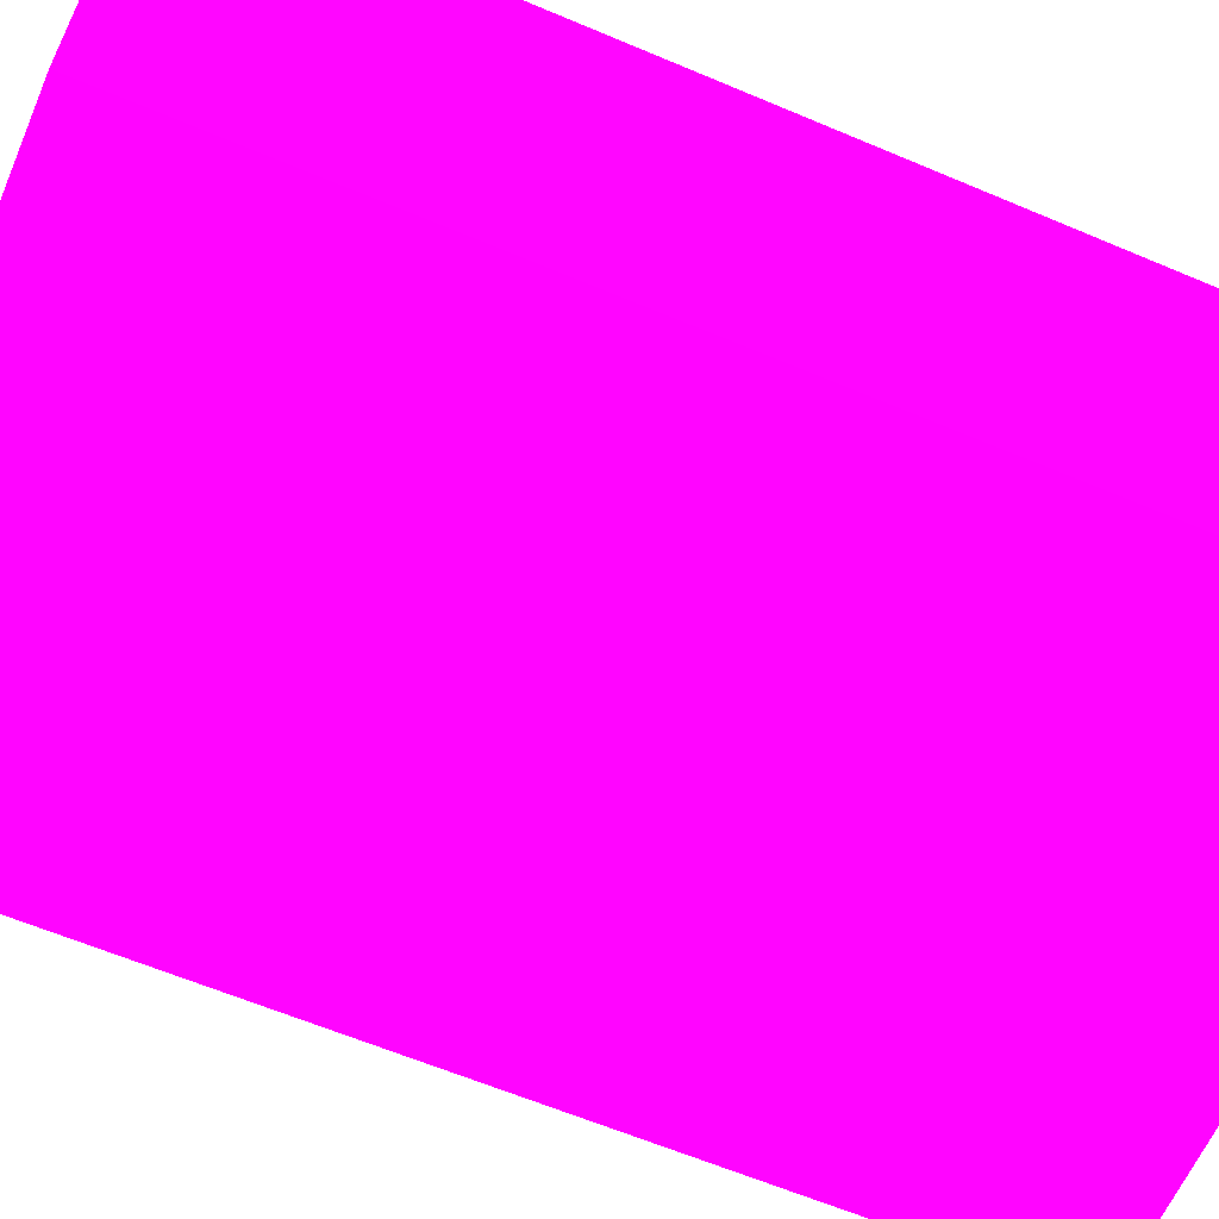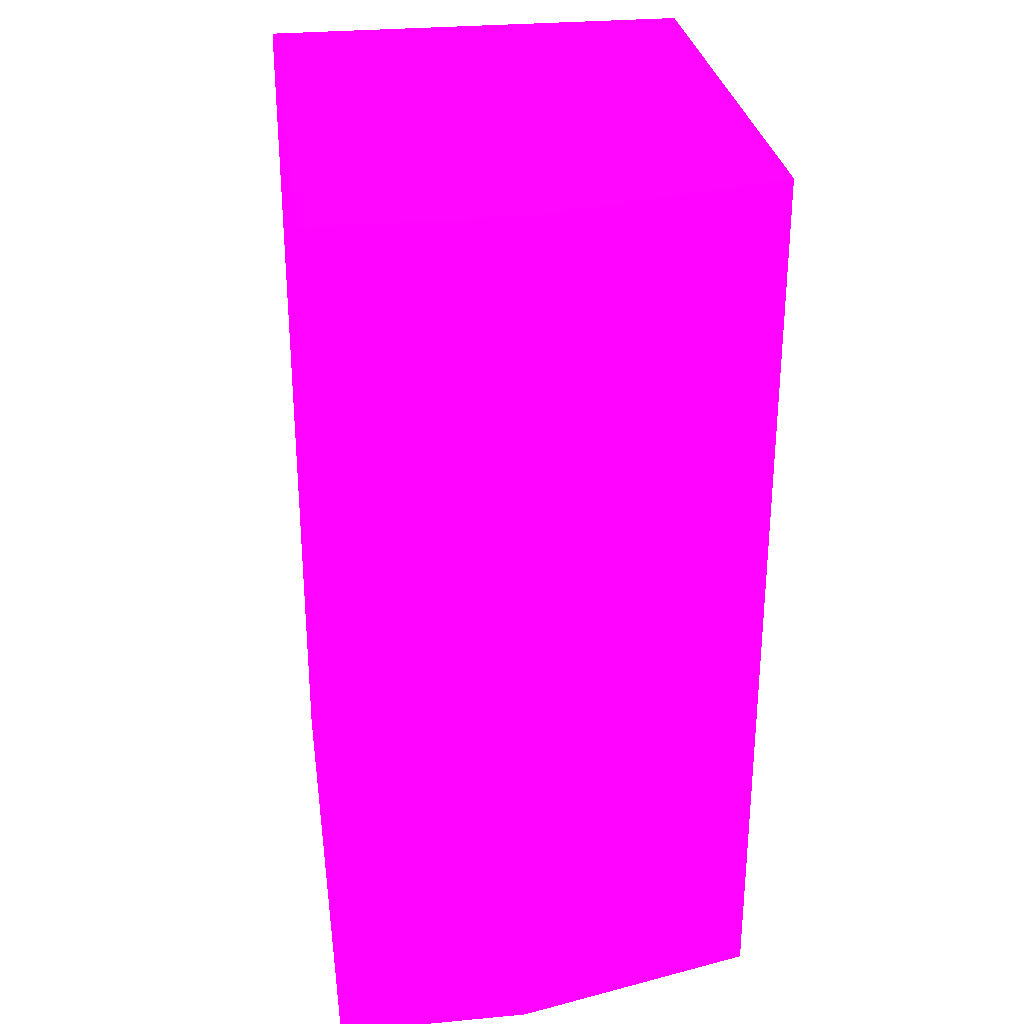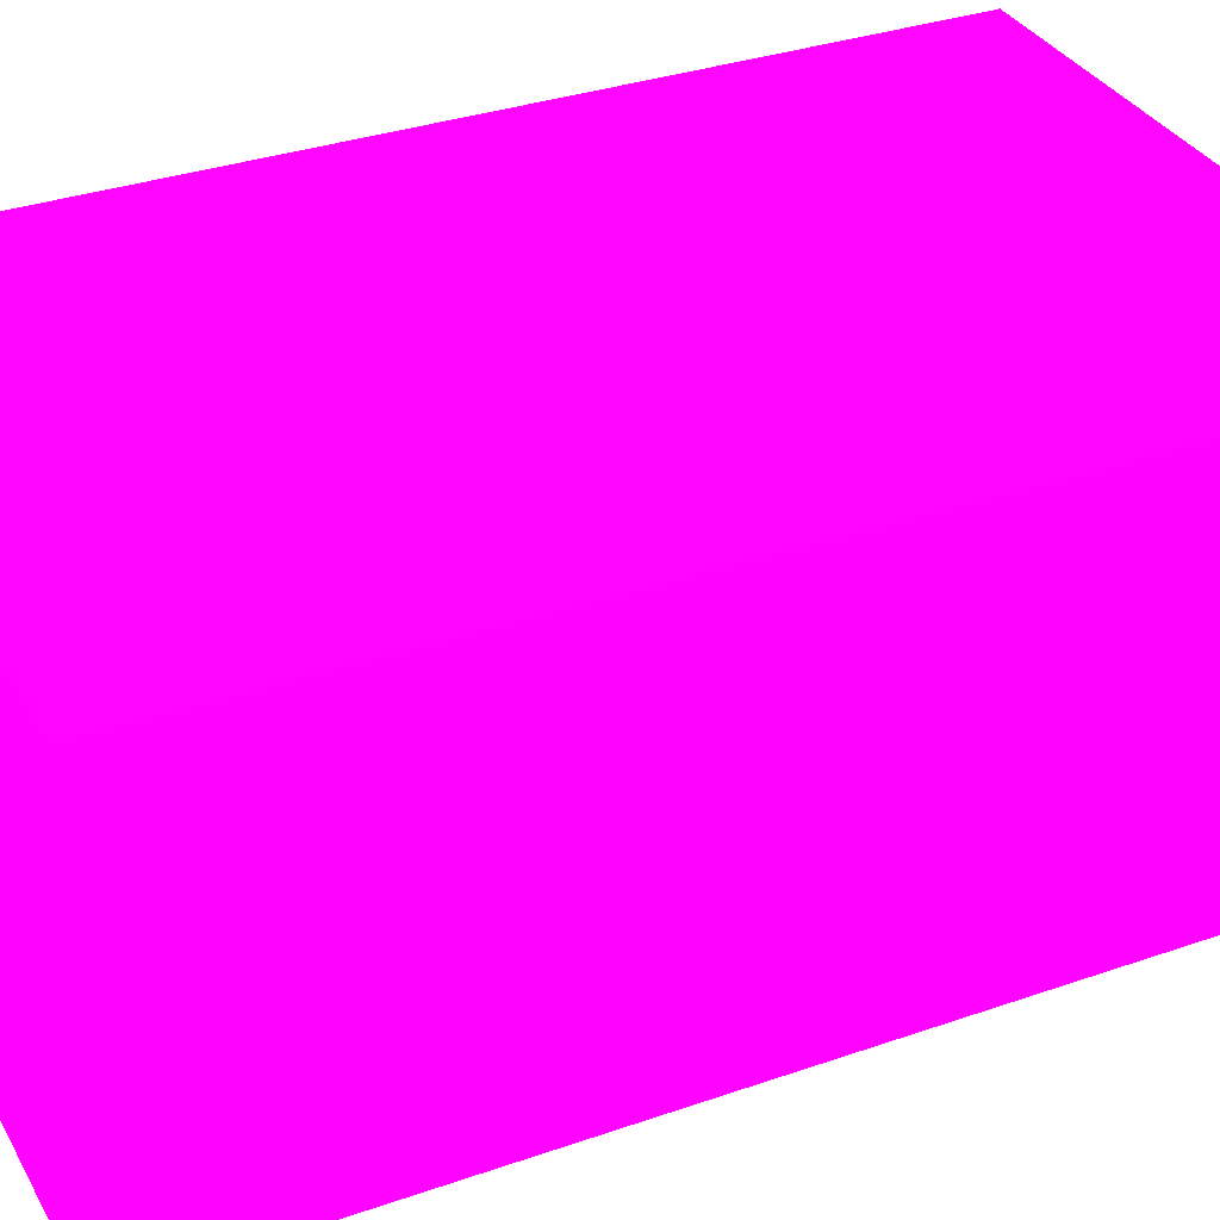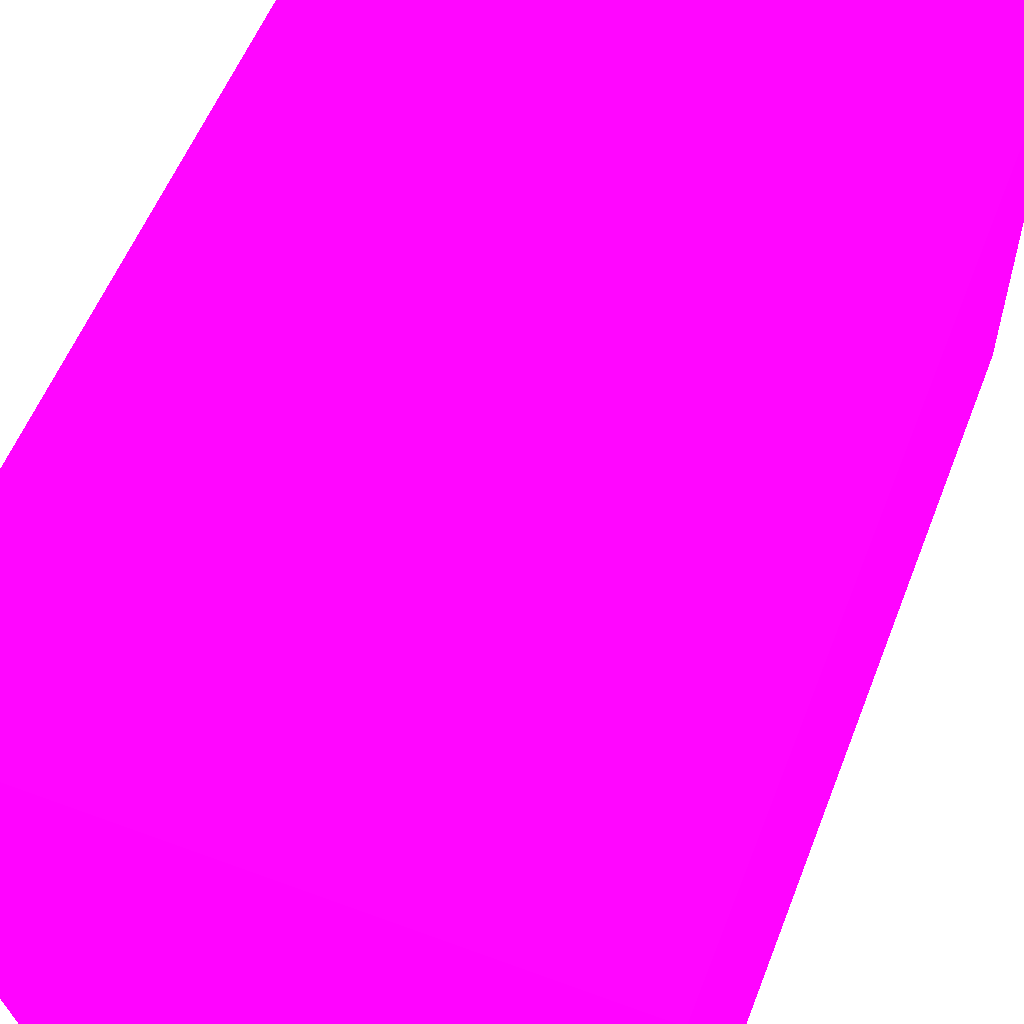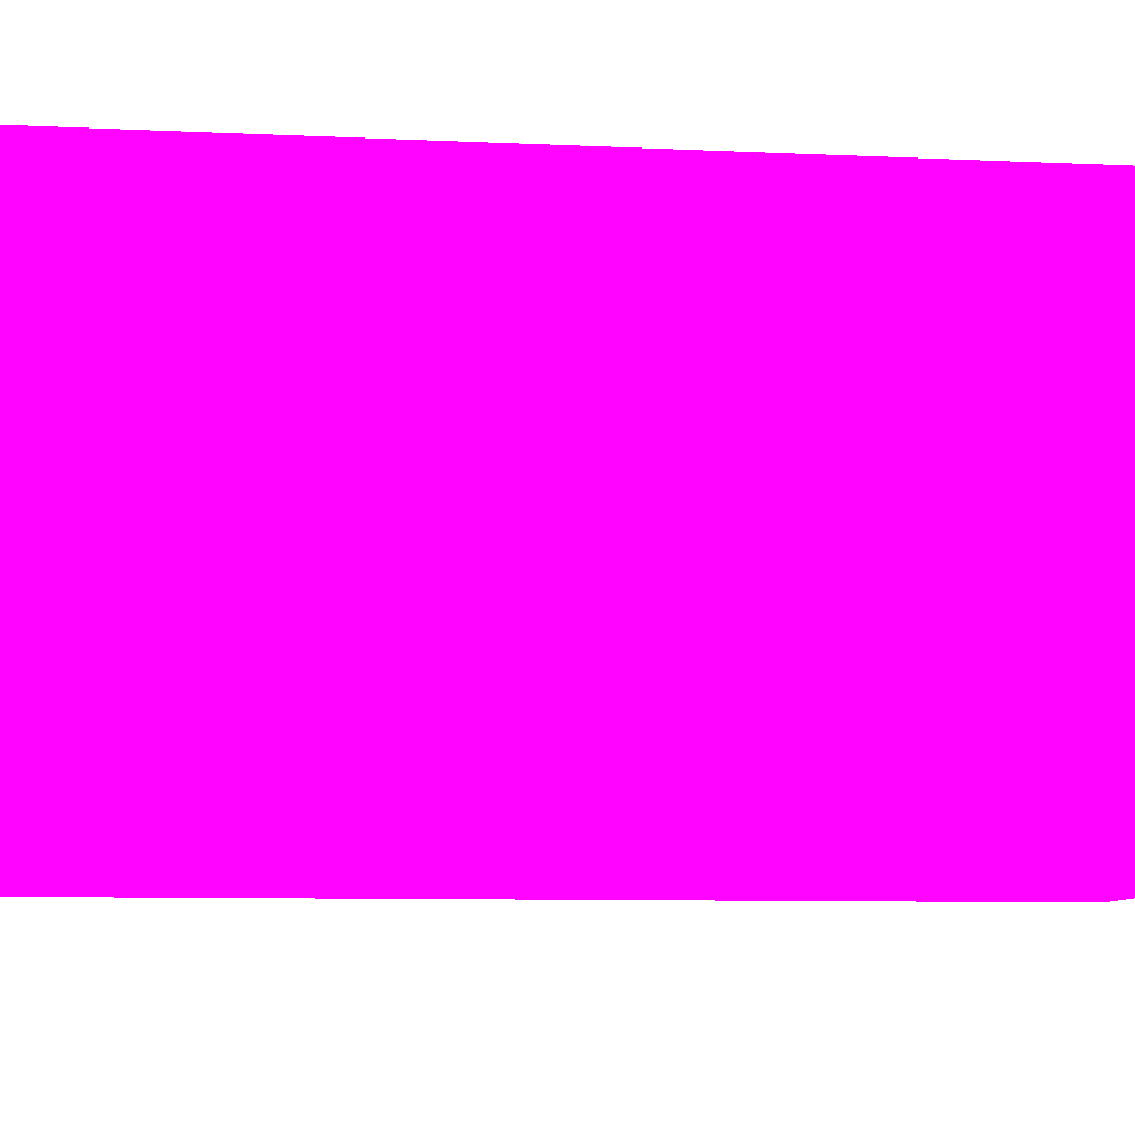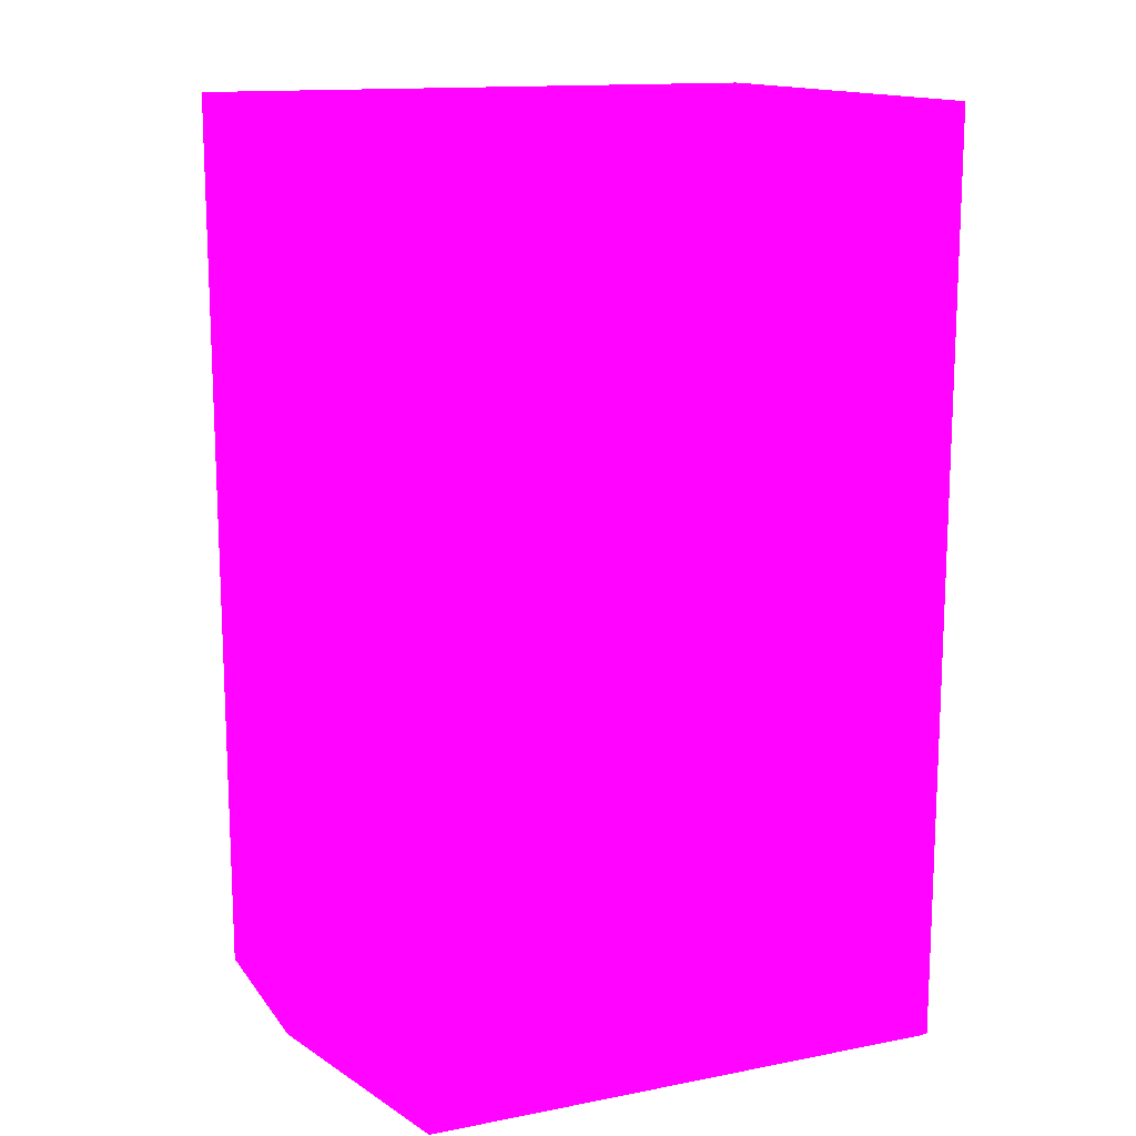
<metadata>
{"format":"obj","ext":"obj","renderer":"f3d","projection":"perspective","resolution":1024,"background":"white","views":[{"elev":-62.2,"azim":66.7,"up":"+Y"},{"elev":29.1,"azim":-97.9,"up":"+Z"},{"elev":33.6,"azim":-115.4,"up":"+Y"},{"elev":56.5,"azim":21.2,"up":"+Y"},{"elev":-8.3,"azim":82.5,"up":"+Y"},{"elev":14.2,"azim":-23.2,"up":"+Z"}]}
</metadata>
<code>
v -1.523 5.764 -10.7 0.9882 0.01176 0.9059
v -1.859 5.764 -10.7 0.9882 0.01176 0.9059
v -1.523 5.764 -10.24 0.9882 0.01176 0.9059
v -1.523 5.506 -10.7 0.9882 0.01176 0.9059
v -1.523 5.764 -10.77 0.9882 0.01176 0.9059
v -1.859 5.764 -10.24 0.9882 0.01176 0.9059
v -1.859 5.764 -10.77 0.9882 0.01176 0.9059
v -1.523 5.506 -10.24 0.9882 0.01176 0.9059
v -1.825 5.506 -10.7 0.9882 0.01176 0.9059
v -1.523 5.506 -10.77 0.9882 0.01176 0.9059
v -1.523 5.507 -10.77 0.9882 0.01176 0.9059
v -1.859 5.65 -10.24 0.9882 0.01176 0.9059
v -1.859 5.65 -10.77 0.9882 0.01176 0.9059
v -1.825 5.506 -10.24 0.9882 0.01176 0.9059
v -1.825 5.506 -10.77 0.9882 0.01176 0.9059
v -1.526 5.506 -10.77 0.9882 0.01176 0.9059
v -1.859 5.65 -10.7 0.9882 0.01176 0.9059
f 1 2 6
f 1 6 3
f 1 3 8
f 1 8 4
f 1 4 10
f 1 10 11
f 1 11 5
f 1 5 7
f 1 7 2
f 2 7 13
f 2 13 17
f 2 17 12
f 2 12 6
f 3 6 12
f 3 12 14
f 3 14 8
f 4 9 15
f 4 15 16
f 4 16 10
f 4 8 14
f 4 14 9
f 5 11 16
f 5 16 15
f 5 15 13
f 5 13 7
f 9 14 12
f 9 12 17
f 9 17 15
f 10 16 11
f 13 15 17

</code>
